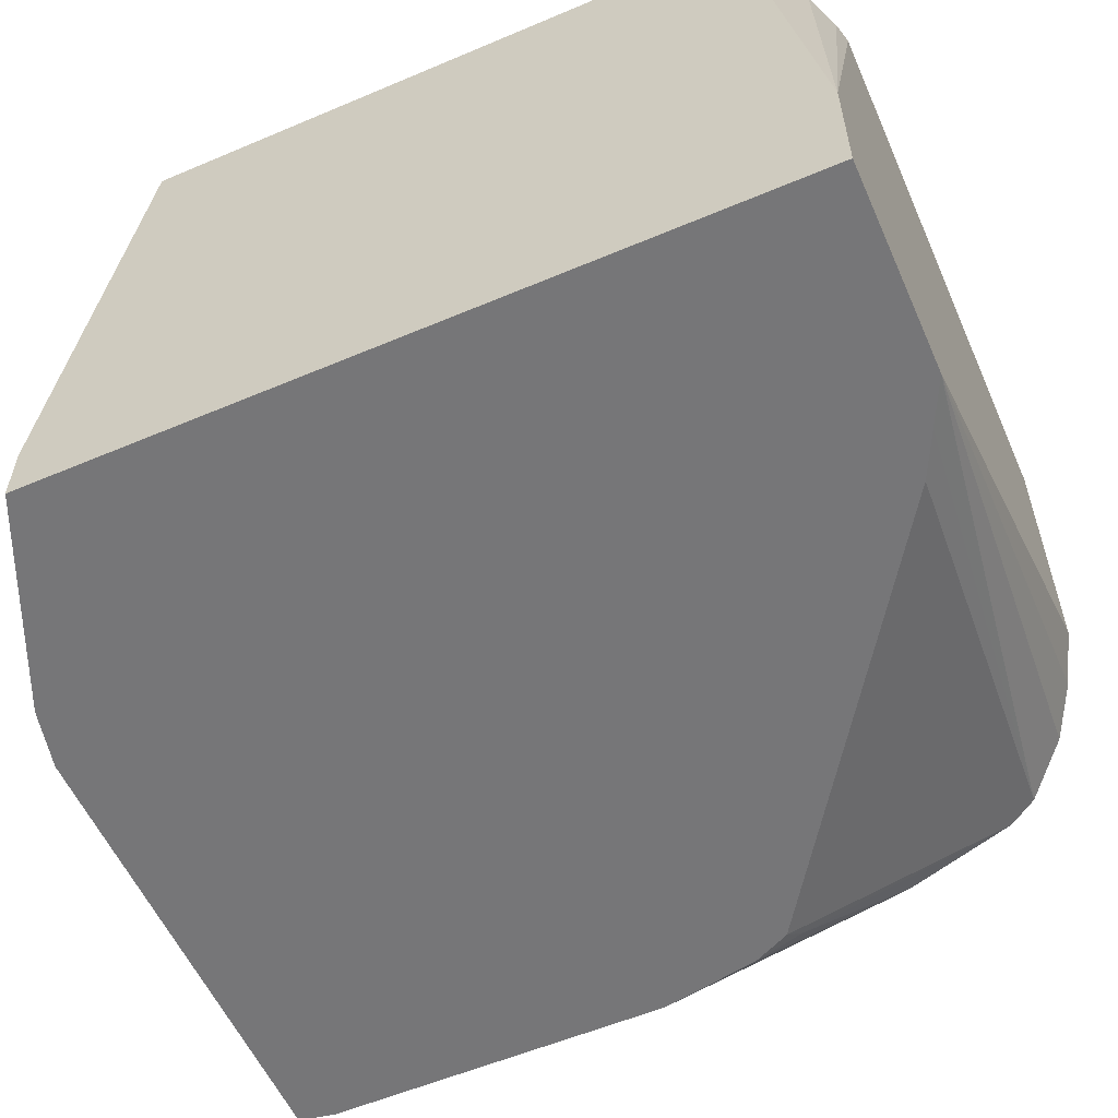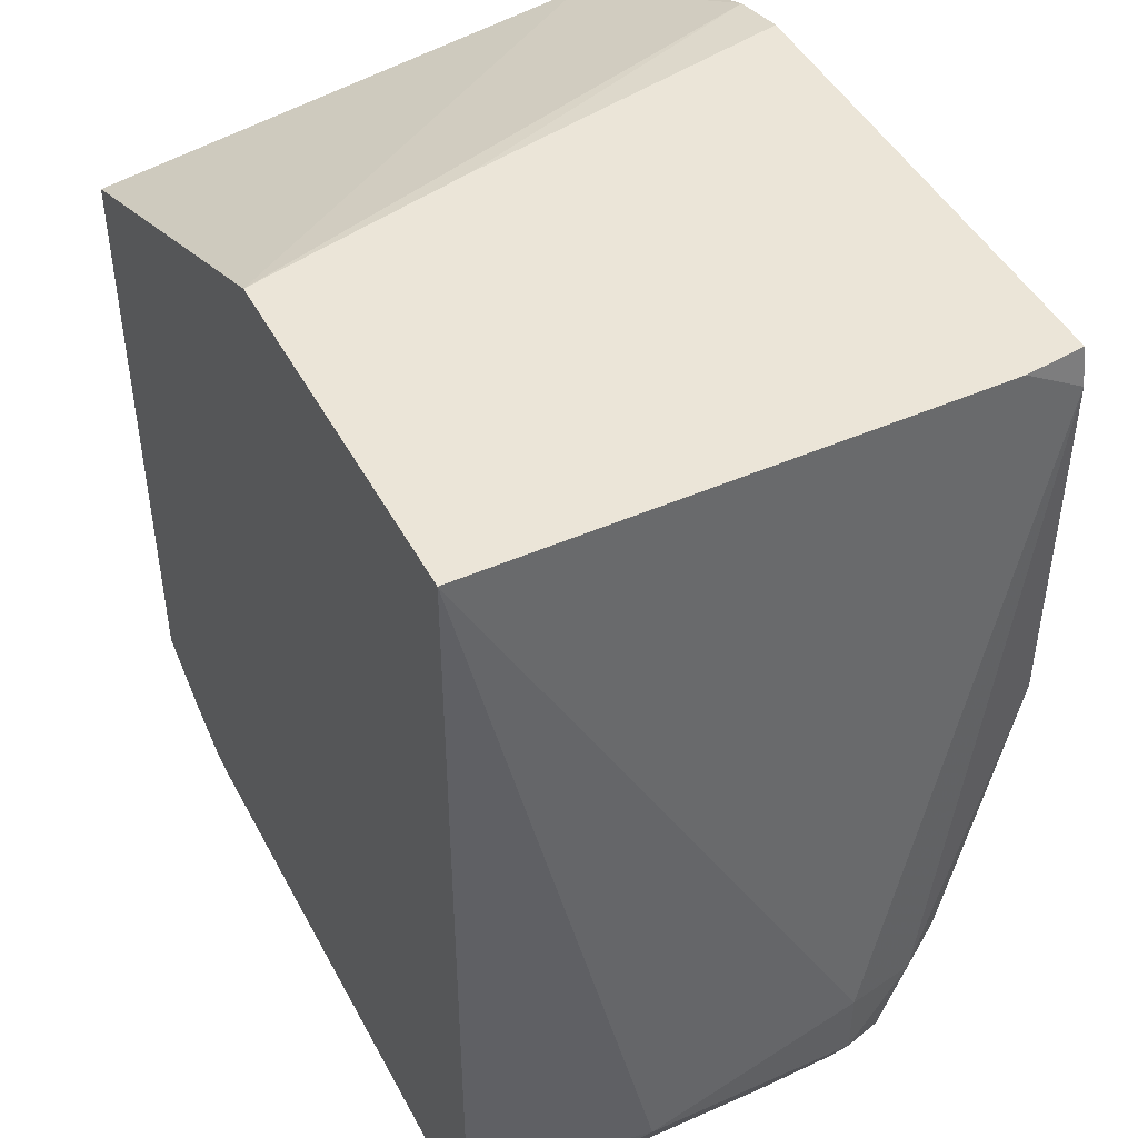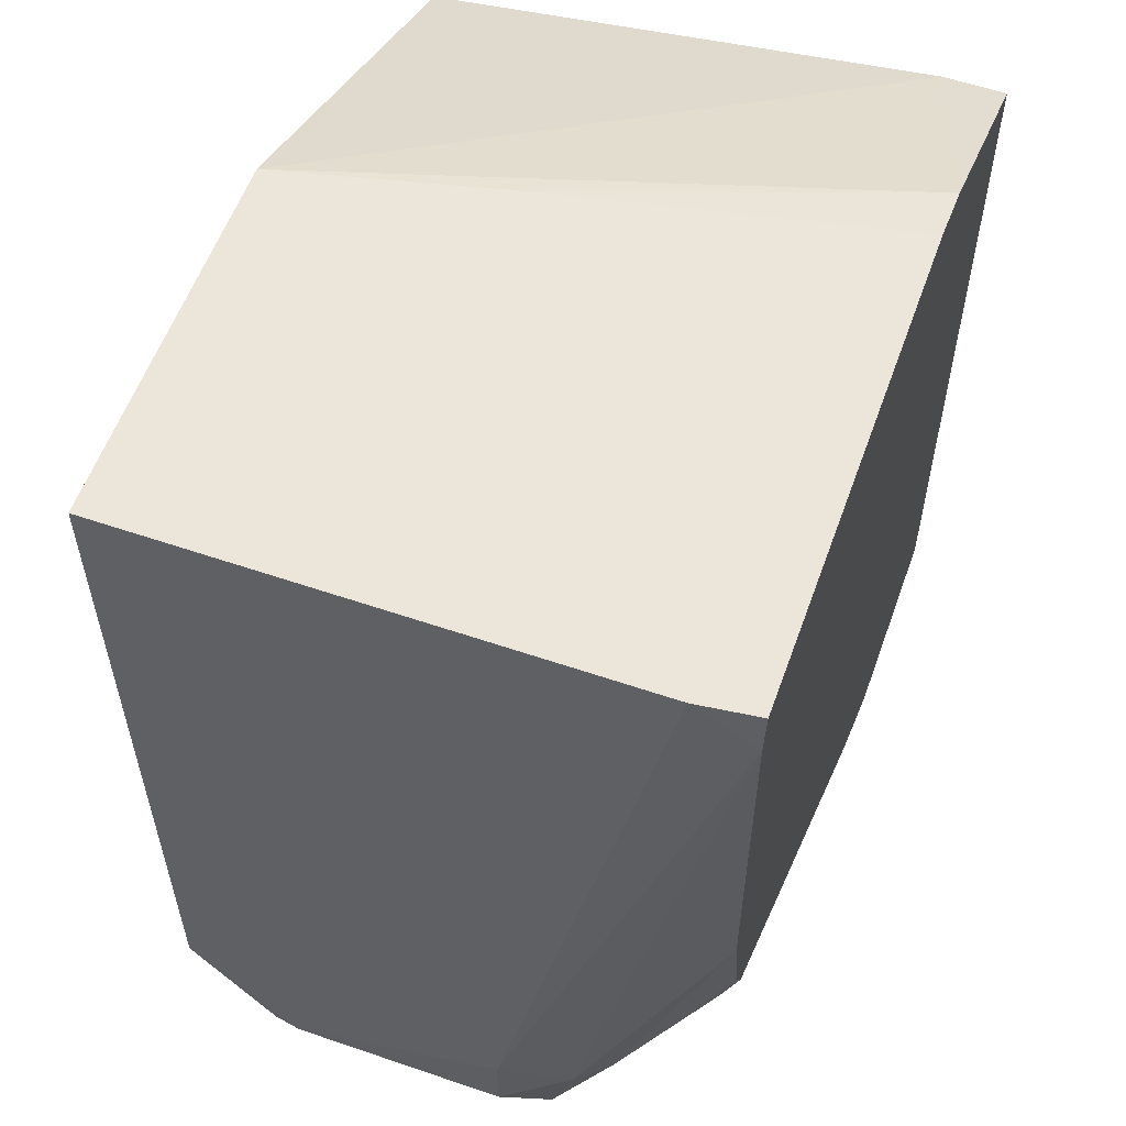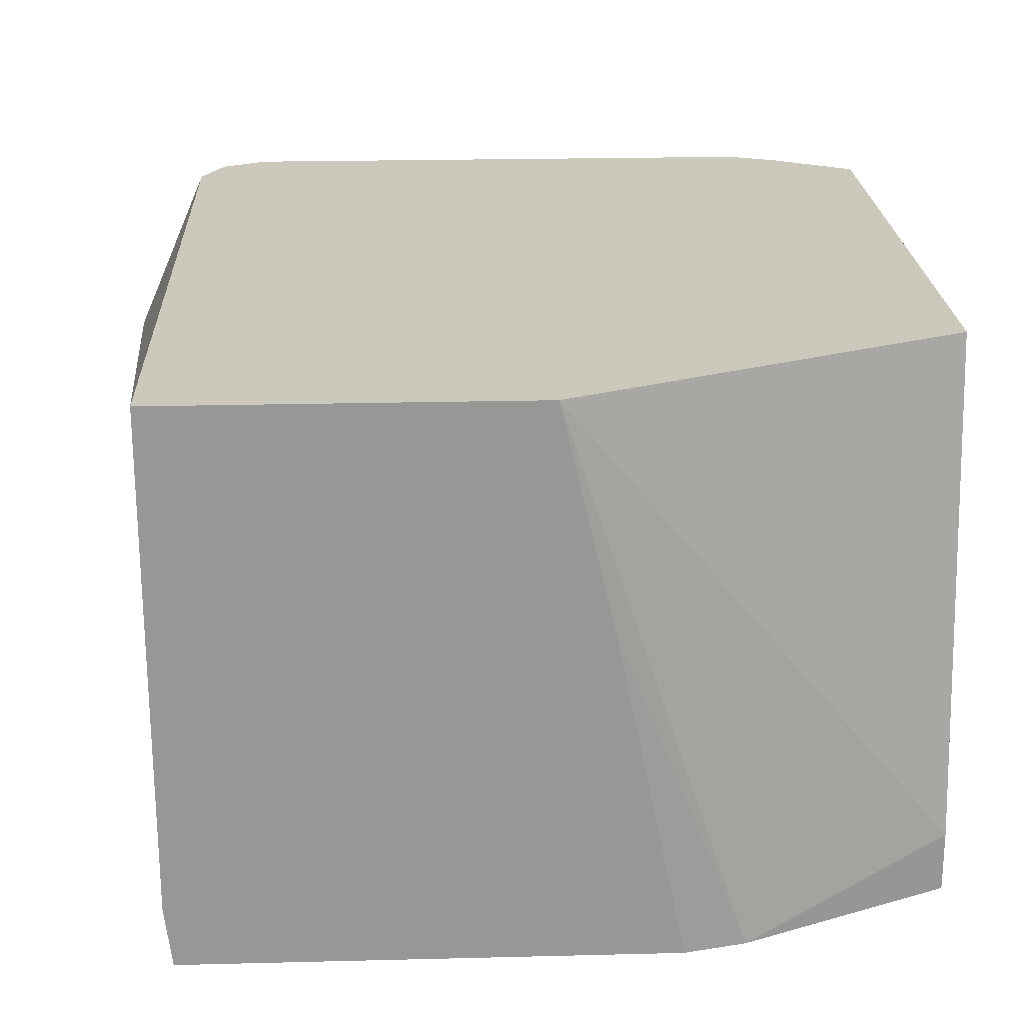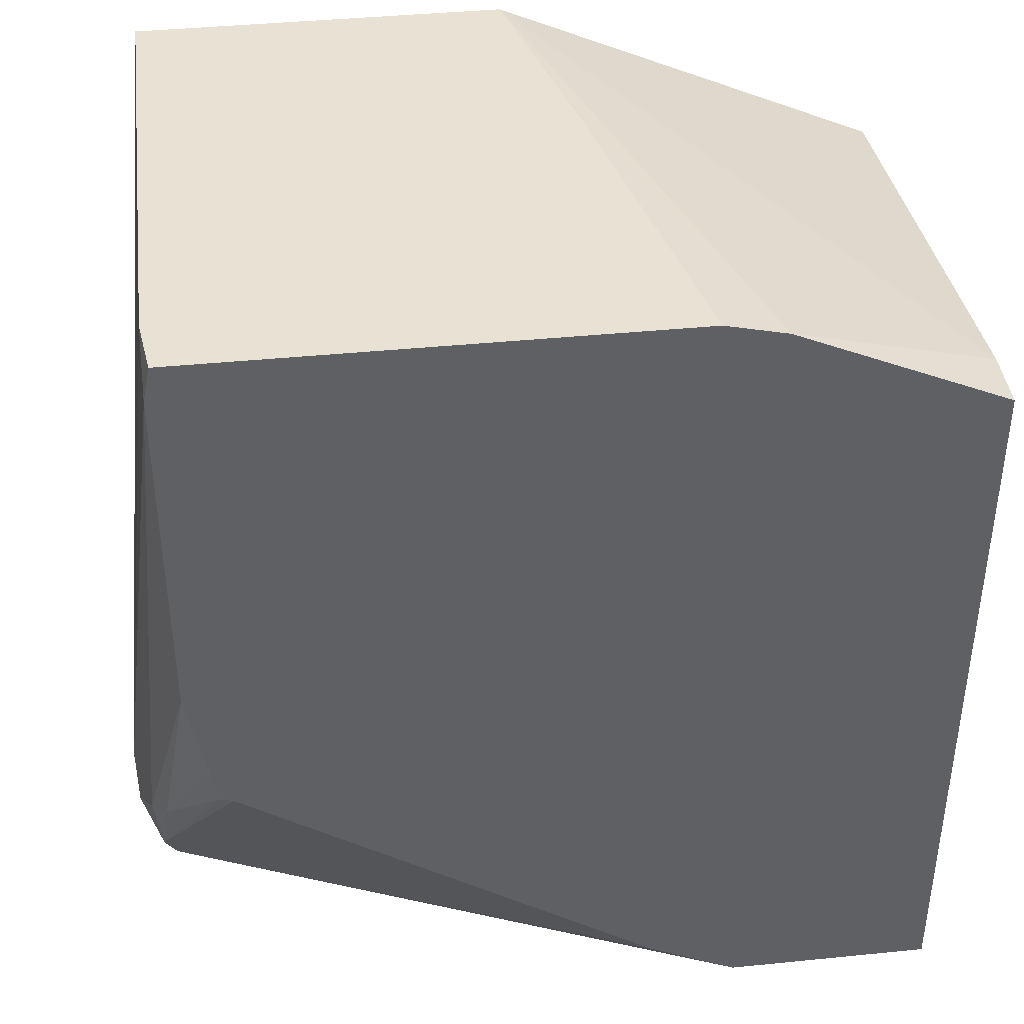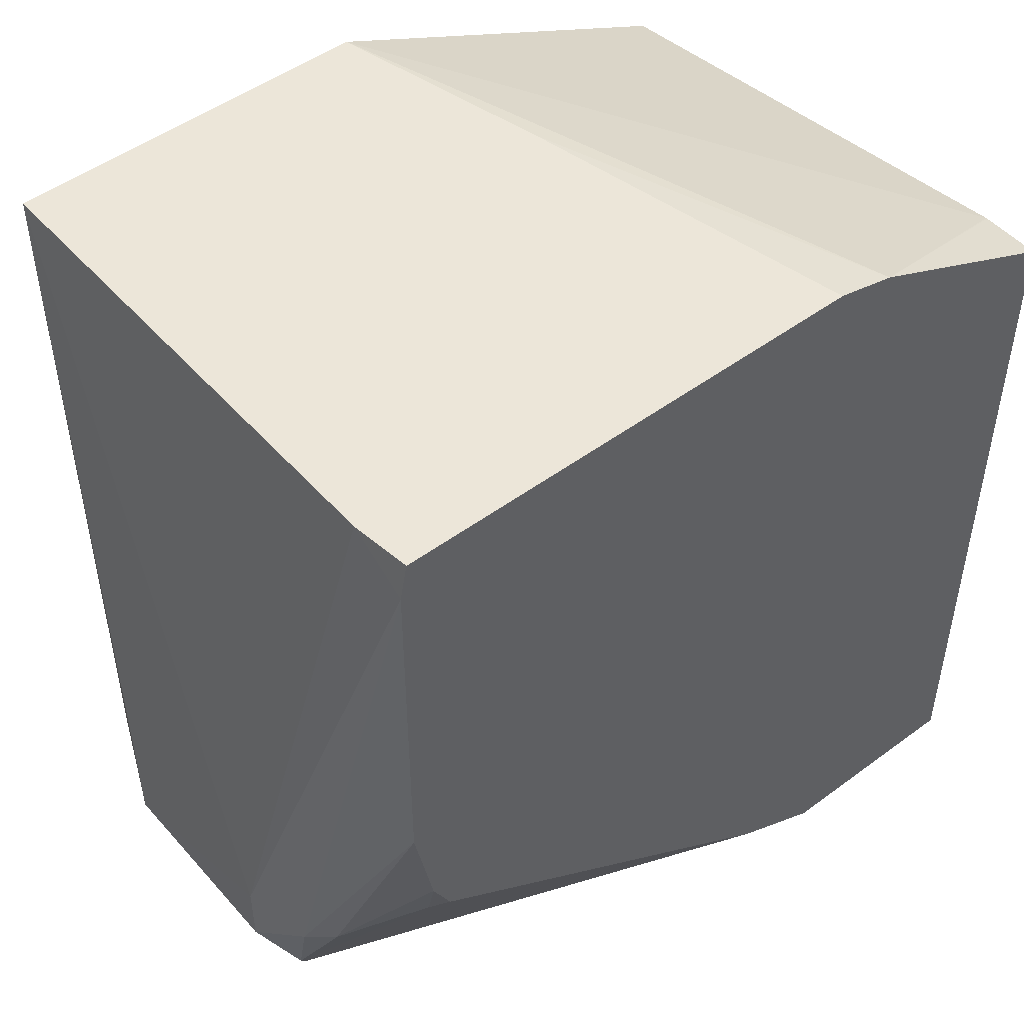
<metadata>
{"format":"obj","ext":"obj","renderer":"f3d","projection":"perspective","resolution":1024,"background":"white","views":[{"elev":-56.9,"azim":-66.2,"up":"+Z"},{"elev":46.0,"azim":63.2,"up":"+Y"},{"elev":57.3,"azim":109.6,"up":"+Y"},{"elev":22.2,"azim":177.5,"up":"+Z"},{"elev":40.7,"azim":173.0,"up":"+Y"},{"elev":49.1,"azim":140.6,"up":"+Y"}]}
</metadata>
<code>
v 0.3326 -0.3325 -0.5868
v 0.3326 -0.3521 -0.5282
v 0.3326 -0.3521 -0.5868
v 0.3276 -0.335 -0.6064
v 0.313 -0.1565 -0.6429
v 0.313 -0.1462 -0.626
v 0.313 -0.1462 -0.4842
v 0.313 -0.3717 -0.4842
v 0.3276 -0.3619 -0.5184
v 0.3195 -0.3782 -0.5282
v 0.3195 -0.3782 -0.5673
v 0.326 -0.3651 -0.5868
v 0.3228 -0.3668 -0.5966
v 0.326 -0.3586 -0.5999
v 0.3228 -0.3277 -0.6162
v 0.313 -0.257 -0.6429
v 0.3109 -0.1462 -0.6429
v 0.2087 -0.1462 -0.4842
v 0.3065 -0.3847 -0.4842
v 0.3203 -0.3717 -0.5086
v 0.3065 -0.3847 -0.5673
v 0.3032 -0.3863 -0.5771
v 0.313 -0.379 -0.5868
v 0.1565 -0.3912 -0.6429
v 0.1696 -0.3847 -0.6429
v 0.1826 -0.3782 -0.6429
v 0.302 -0.2969 -0.6429
v 0.3065 -0.2999 -0.639
v 0.3074 -0.286 -0.6429
v 0.1737 -0.1462 -0.6429
v 0.1936 -0.1462 -0.5477
v 0.1565 -0.1502 -0.6429
v 0.09736 -0.1763 -0.6255
v 0.09736 -0.1956 -0.4842
v 0.2934 -0.3912 -0.4842
v 0.2934 -0.3912 -0.5673
v 0.09736 -0.3912 -0.6429
v 0.09782 -0.1761 -0.6429
v 0.09782 -0.1761 -0.626
v 0.09736 -0.1763 -0.6429
v 0.09736 -0.3722 -0.4842
v 0.137 -0.3912 -0.4842
v 0.09736 -0.3912 -0.6064
v 0.1208 -0.3855 -0.4842
v 0.1314 -0.3898 -0.4842
f 18 31 32
f 13 25 26
f 15 29 16
f 15 28 29
f 14 28 15
f 14 27 28
f 14 26 27
f 13 26 14
f 18 32 33
f 11 23 13
f 13 23 24
f 11 13 12
f 11 22 23
f 11 21 22
f 10 21 11
f 10 19 21
f 18 33 34
f 10 20 19
f 13 24 25
f 19 35 22
f 33 39 38
f 22 35 36
f 9 20 10
f 43 45 44
f 42 45 43
f 41 43 44
f 33 41 34
f 33 43 41
f 33 37 43
f 33 40 37
f 33 38 40
f 32 39 33
f 32 38 39
f 30 32 31
f 27 29 28
f 24 43 37
f 24 42 43
f 24 35 42
f 24 36 35
f 22 24 23
f 22 36 24
f 19 22 21
f 8 20 9
f 1 2 3
f 7 19 8
f 5 17 6
f 4 16 5
f 4 15 16
f 4 14 15
f 3 14 4
f 3 13 14
f 3 12 13
f 3 11 12
f 5 16 29
f 2 7 8
f 2 9 10
f 2 8 9
f 1 7 2
f 1 6 7
f 1 5 6
f 1 4 5
f 1 3 4
f 8 19 20
f 2 10 11
f 5 29 27
f 2 11 3
f 5 26 25
f 7 35 19
f 5 27 26
f 7 42 35
f 7 45 42
f 7 44 45
f 7 41 44
f 7 18 34
f 6 18 7
f 6 31 18
f 7 34 41
f 6 30 31
f 6 17 30
f 5 30 17
f 5 32 30
f 5 38 32
f 5 40 38
f 5 37 40
f 5 24 37
f 5 25 24

</code>
